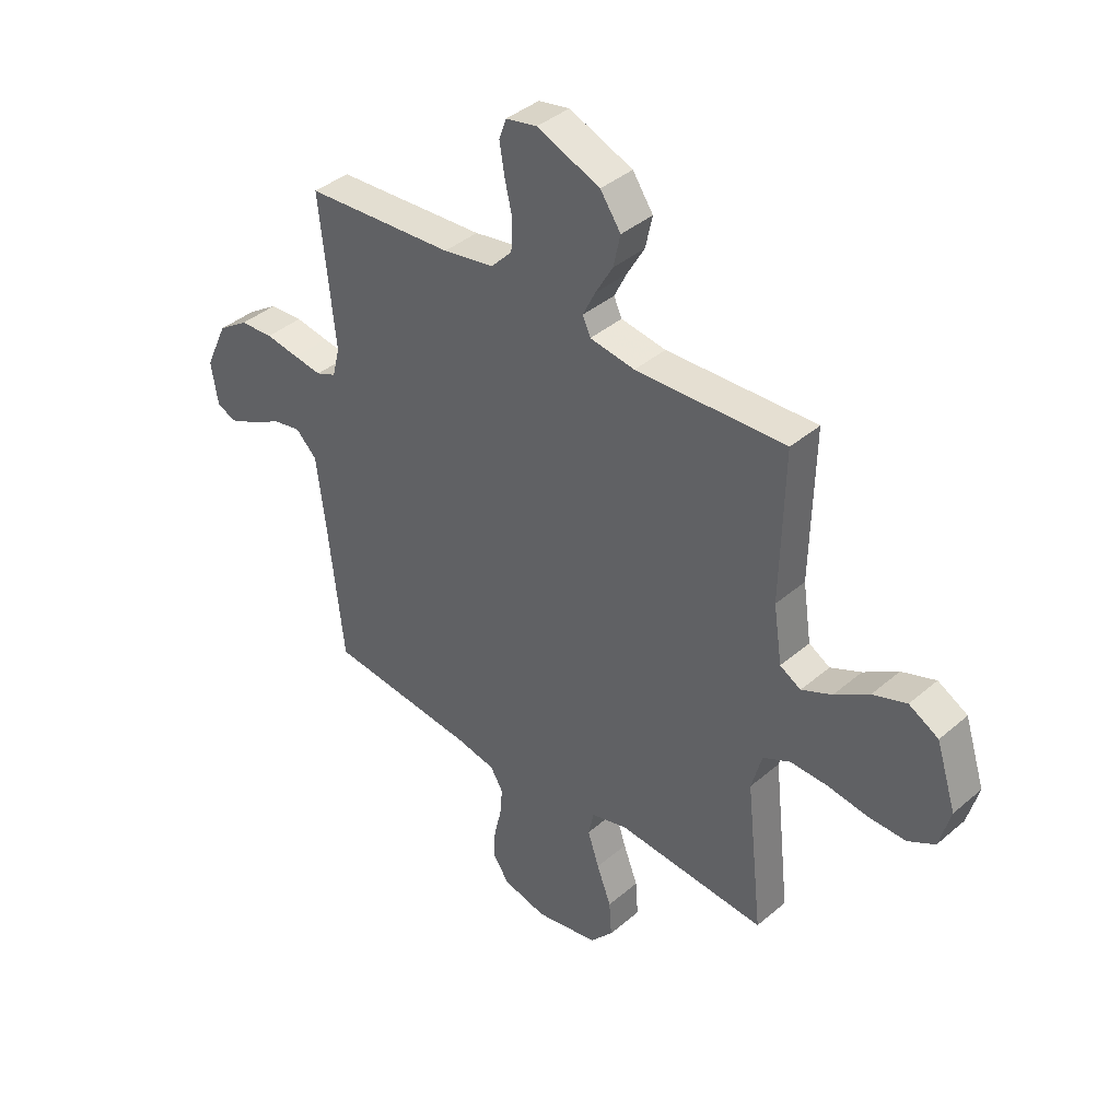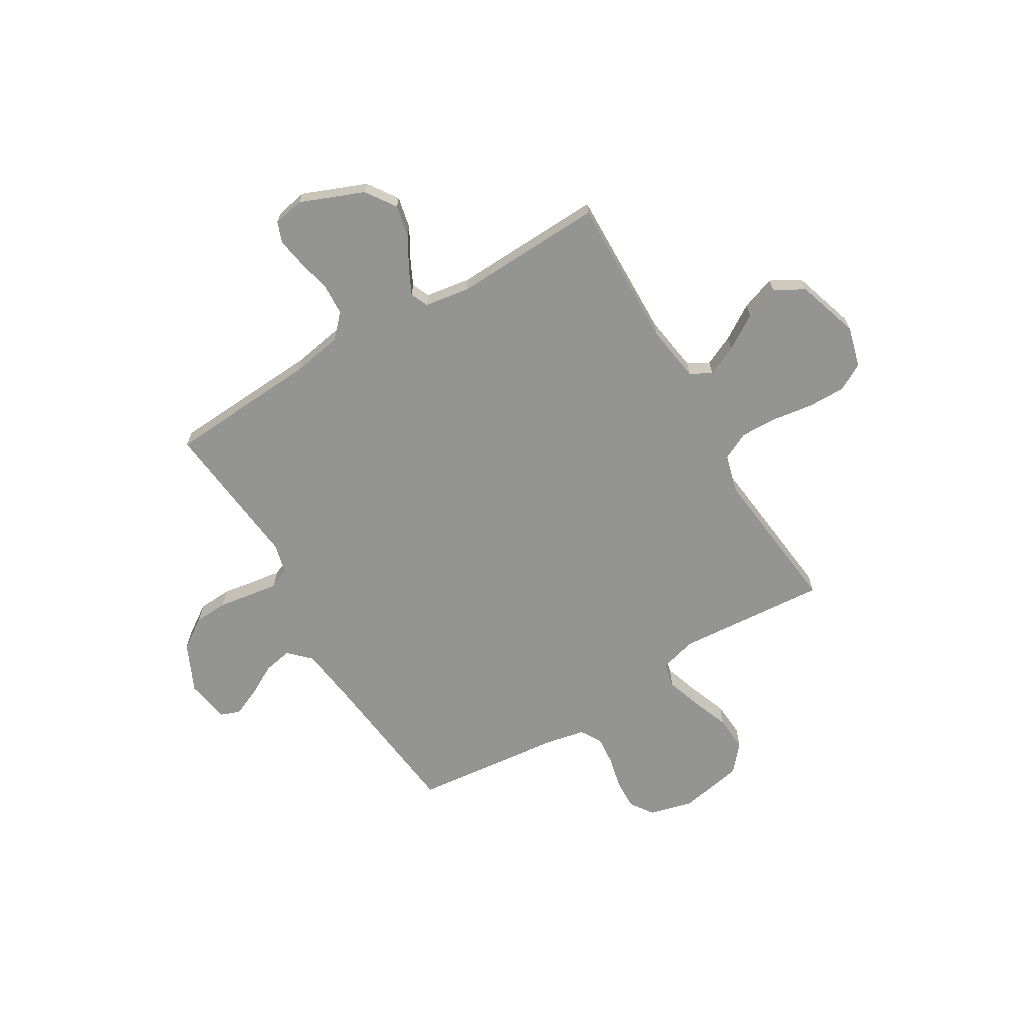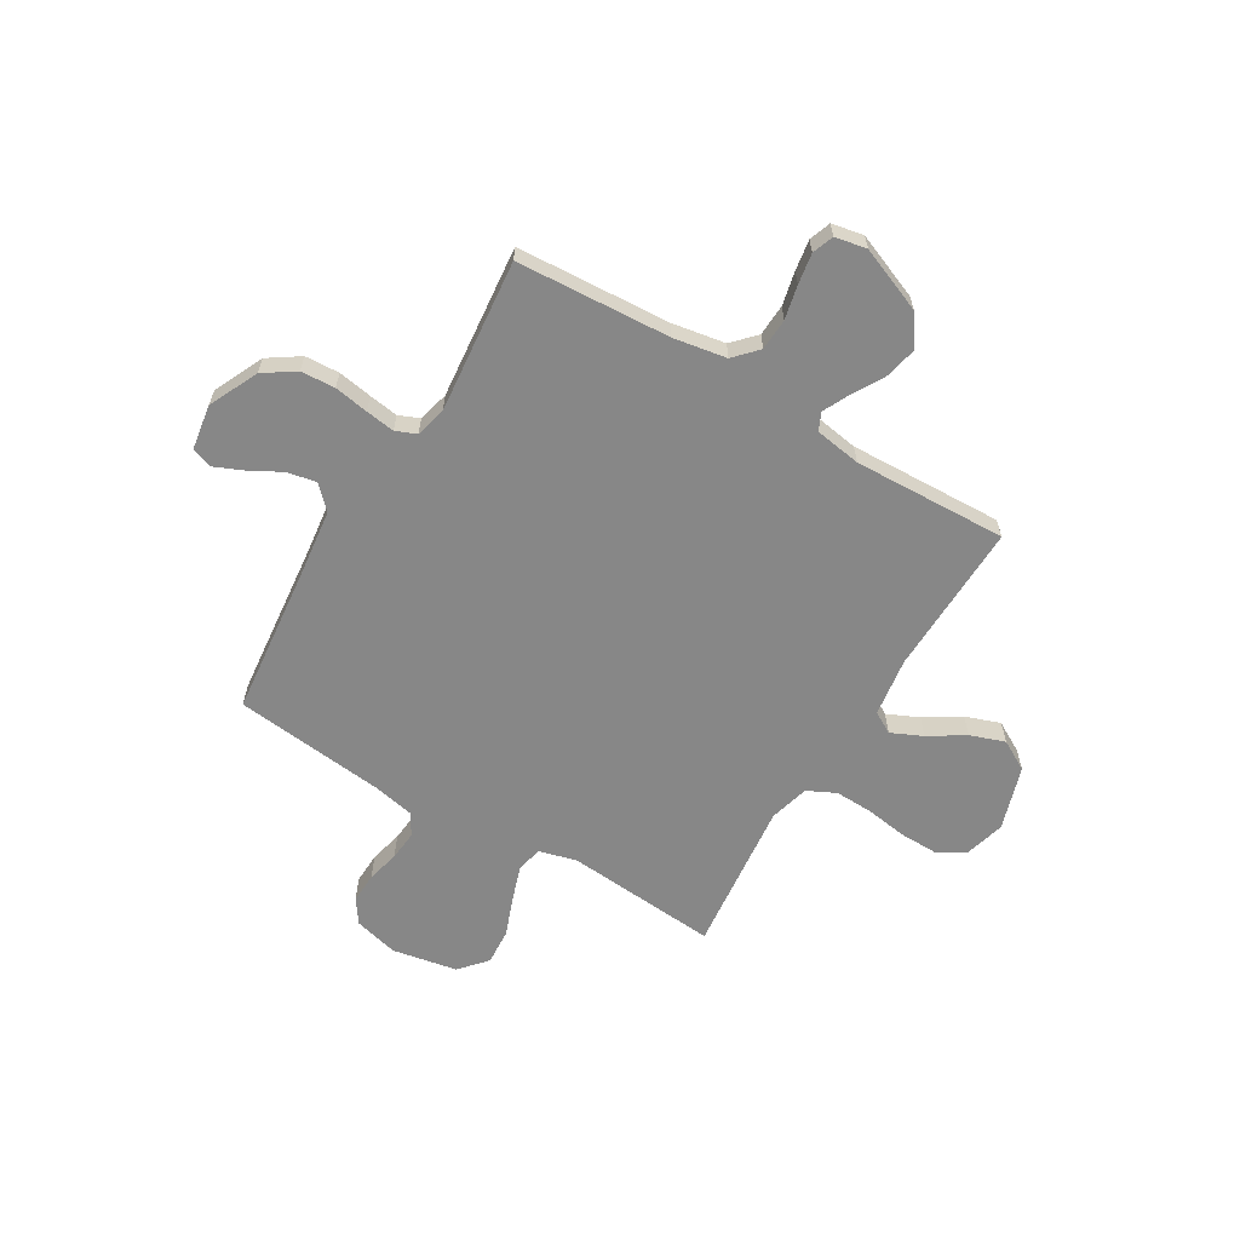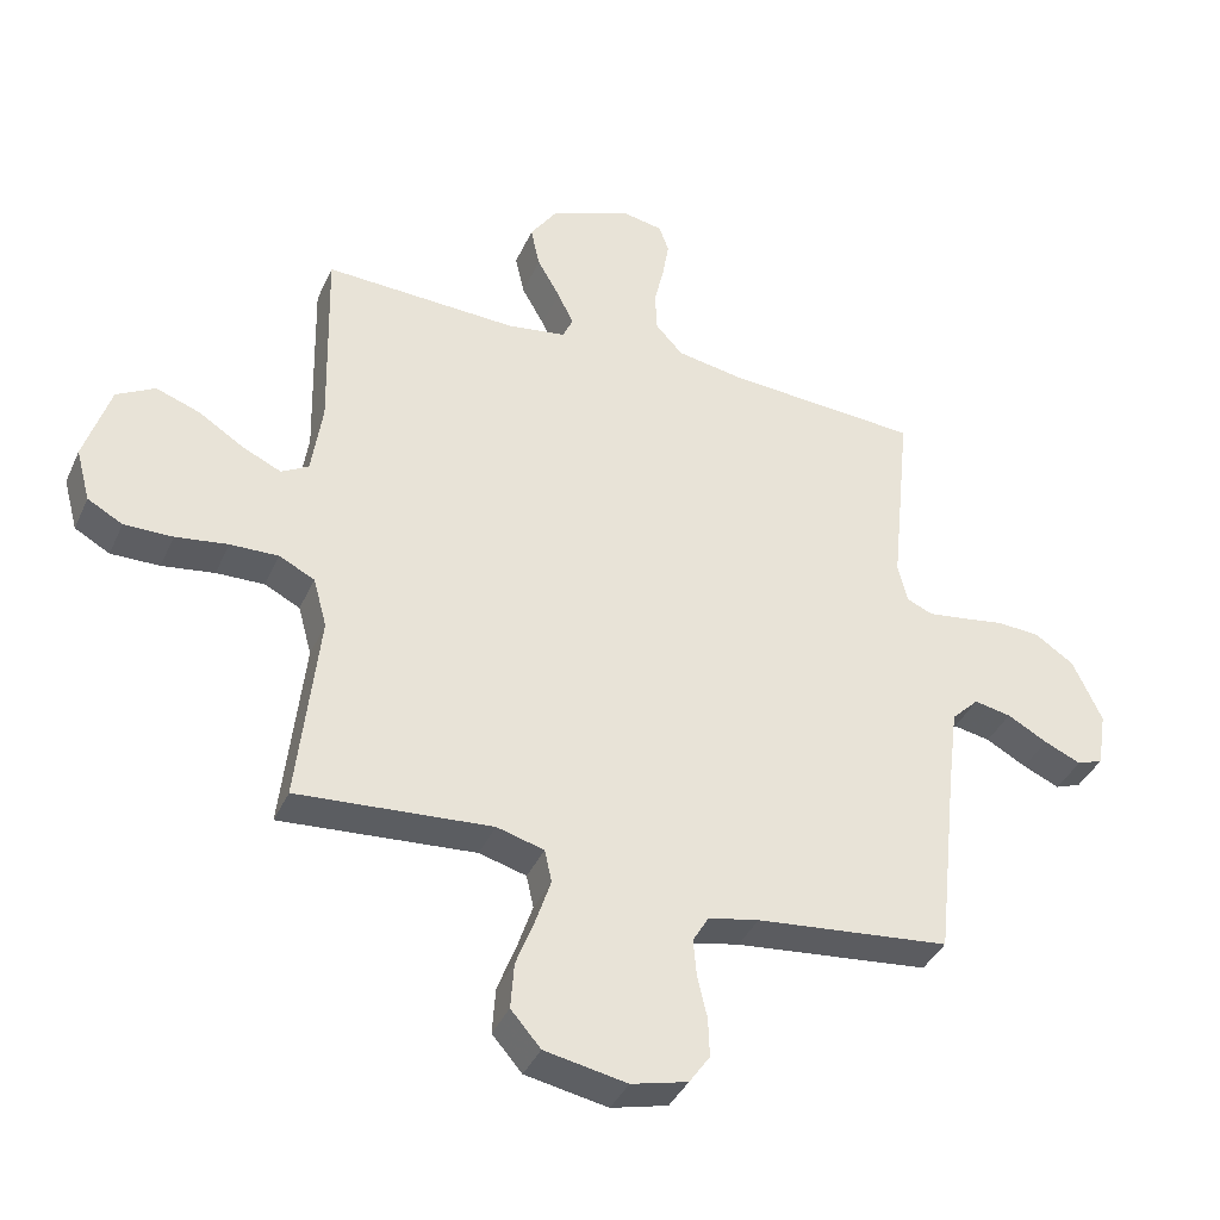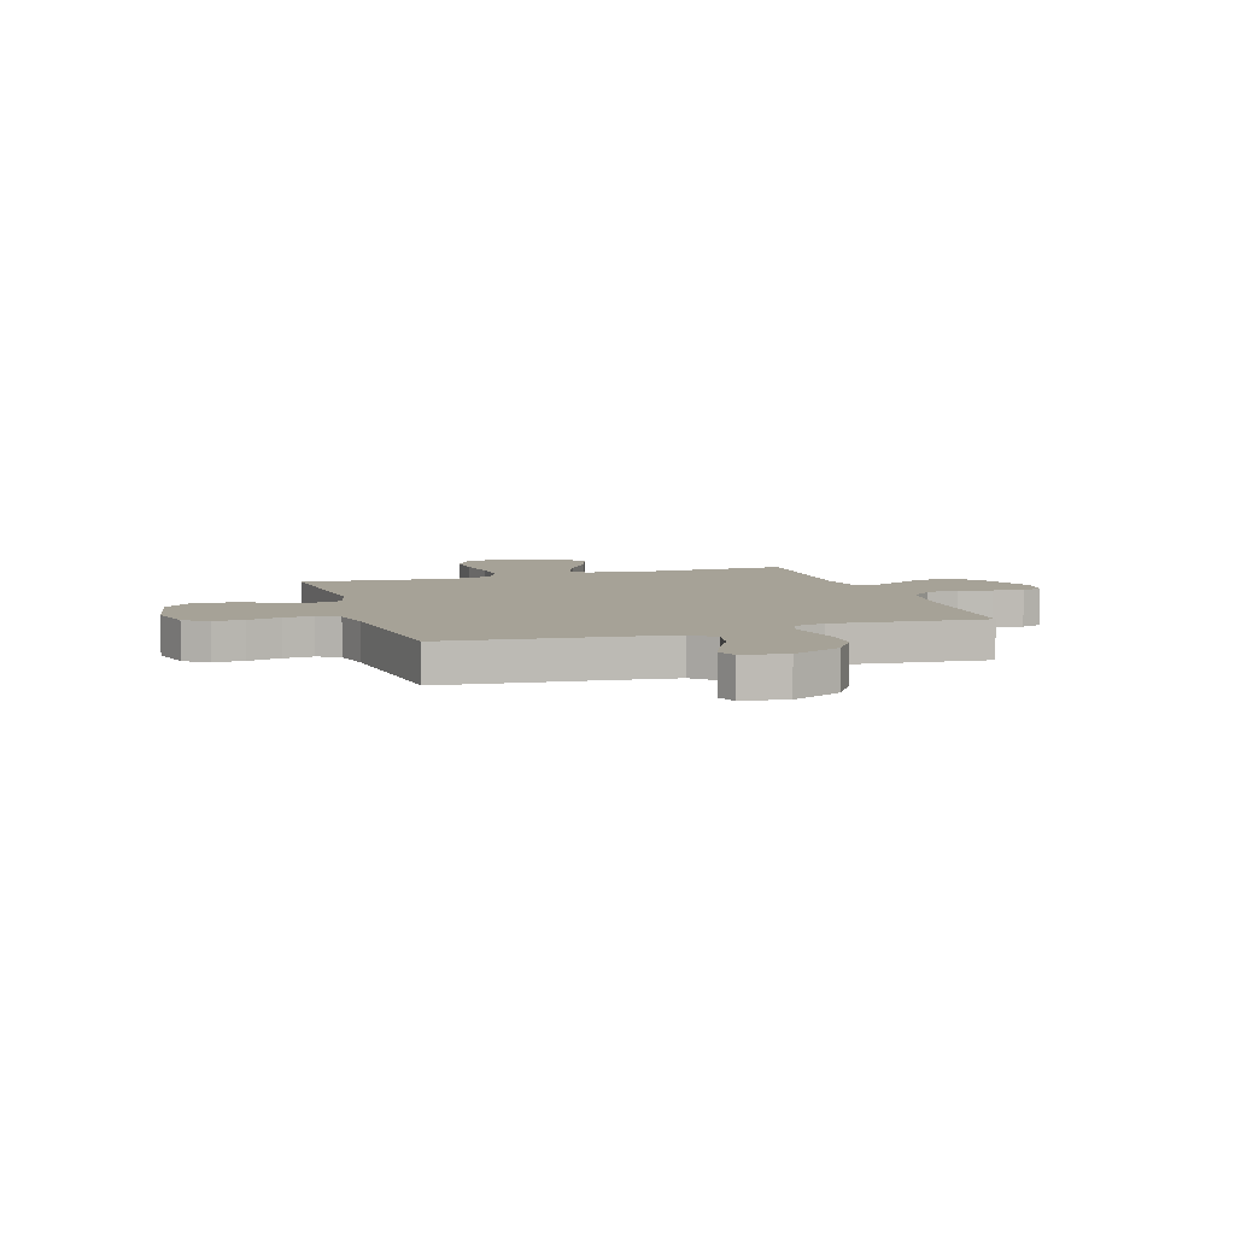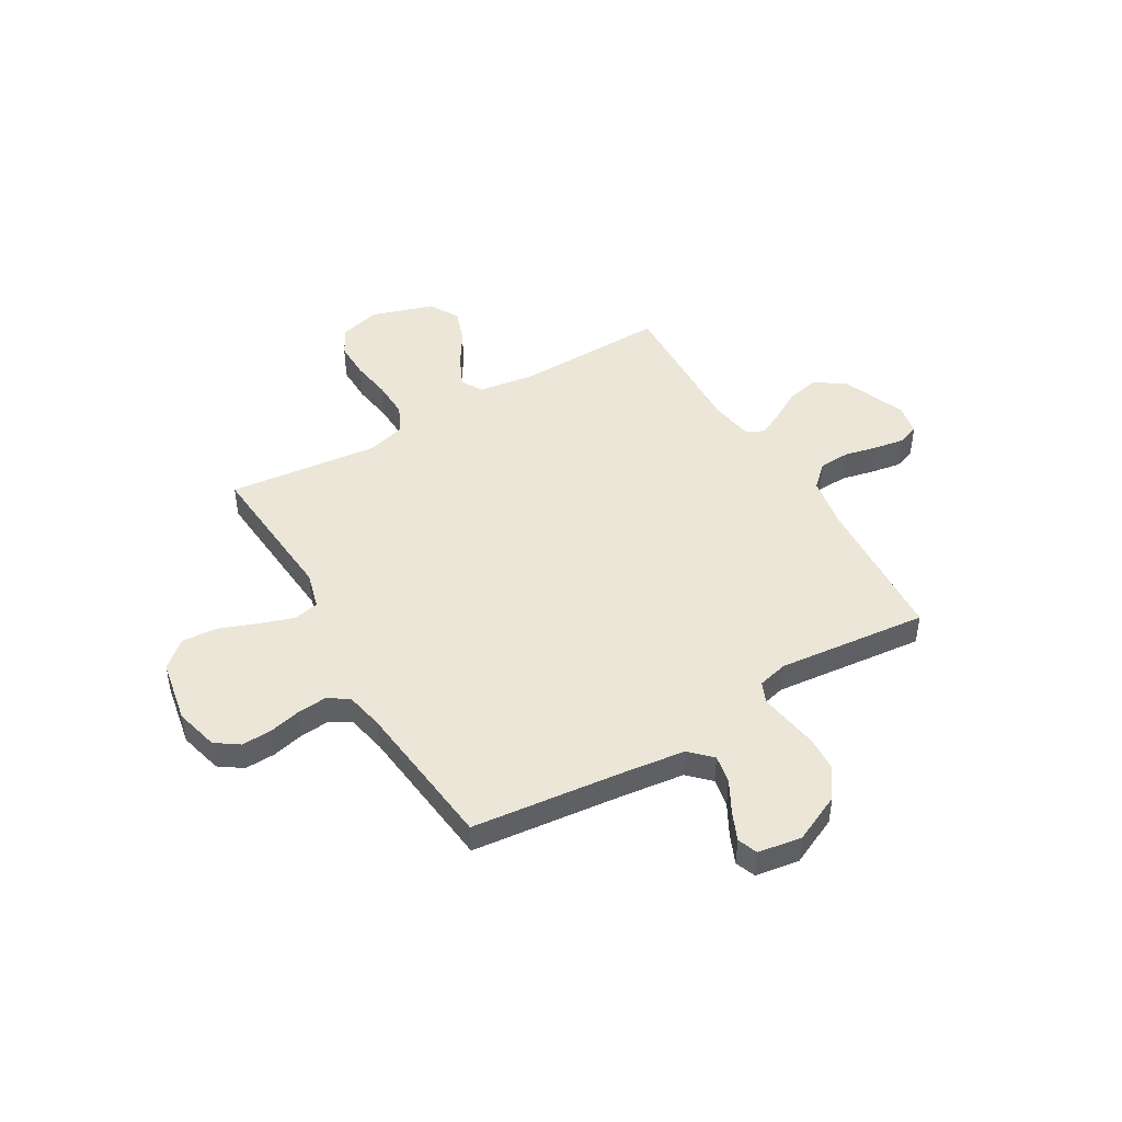
<metadata>
{"format":"obj","ext":"obj","renderer":"f3d","projection":"perspective","resolution":1024,"background":"white","views":[{"elev":39.6,"azim":43.4,"up":"+Z"},{"elev":-67.0,"azim":30.8,"up":"+Y"},{"elev":-62.4,"azim":-31.0,"up":"+Y"},{"elev":-38.6,"azim":157.5,"up":"+Z"},{"elev":6.5,"azim":-108.0,"up":"+Y"},{"elev":46.4,"azim":-120.5,"up":"+Y"}]}
</metadata>
<code>
v 0.5 0.07 -0.5
v 0.2 0.07 -0.477
v 0.127 0.07 -0.497
v 0.116 0.07 -0.547
v 0.139 0.07 -0.616
v 0.168 0.07 -0.692
v 0.173 0.07 -0.763
v 0.127 0.07 -0.816
v 0 0.07 -0.84
v -0.087 0.07 -0.818
v -0.119 0.07 -0.772
v -0.117 0.07 -0.712
v -0.102 0.07 -0.648
v -0.097 0.07 -0.59
v -0.122 0.07 -0.548
v -0.2 0.07 -0.532
v -0.5 0.07 -0.5
v -0.533 0.07 -0.2
v -0.549 0.07 -0.074
v -0.591 0.07 -0.032
v -0.648 0.07 -0.043
v -0.71 0.07 -0.077
v -0.767 0.07 -0.102
v -0.807 0.07 -0.087
v -0.821 0.07 0
v -0.776 0.07 0.097
v -0.715 0.07 0.138
v -0.648 0.07 0.142
v -0.581 0.07 0.131
v -0.524 0.07 0.123
v -0.484 0.07 0.14
v -0.469 0.07 0.2
v -0.5 0.07 0.5
v -0.2 0.07 0.519
v -0.097 0.07 0.537
v -0.055 0.07 0.582
v -0.052 0.07 0.644
v -0.067 0.07 0.71
v -0.077 0.07 0.77
v -0.062 0.07 0.812
v 0 0.07 0.824
v 0.127 0.07 0.773
v 0.168 0.07 0.713
v 0.154 0.07 0.649
v 0.119 0.07 0.588
v 0.094 0.07 0.537
v 0.11 0.07 0.502
v 0.2 0.07 0.488
v 0.5 0.07 0.5
v 0.493 0.07 0.2
v 0.51 0.07 0.086
v 0.552 0.07 0.062
v 0.613 0.07 0.09
v 0.682 0.07 0.134
v 0.75 0.07 0.158
v 0.809 0.07 0.125
v 0.849 0.07 0
v 0.827 0.07 -0.081
v 0.773 0.07 -0.111
v 0.698 0.07 -0.11
v 0.617 0.07 -0.098
v 0.543 0.07 -0.096
v 0.488 0.07 -0.123
v 0.467 0.07 -0.2
v 0.5 0 -0.5
v 0.2 0 -0.477
v 0.127 0 -0.497
v 0.116 0 -0.547
v 0.139 0 -0.616
v 0.168 0 -0.692
v 0.173 0 -0.763
v 0.127 0 -0.816
v 0 0 -0.84
v -0.087 0 -0.818
v -0.119 0 -0.772
v -0.117 0 -0.712
v -0.102 0 -0.648
v -0.097 0 -0.59
v -0.122 0 -0.548
v -0.2 0 -0.532
v -0.5 0 -0.5
v -0.533 0 -0.2
v -0.549 0 -0.074
v -0.591 0 -0.032
v -0.648 0 -0.043
v -0.71 0 -0.077
v -0.767 0 -0.102
v -0.807 0 -0.087
v -0.821 0 0
v -0.776 0 0.097
v -0.715 0 0.138
v -0.648 0 0.142
v -0.581 0 0.131
v -0.524 0 0.123
v -0.484 0 0.14
v -0.469 0 0.2
v -0.5 0 0.5
v -0.2 0 0.519
v -0.097 0 0.537
v -0.055 0 0.582
v -0.052 0 0.644
v -0.067 0 0.71
v -0.077 0 0.77
v -0.062 0 0.812
v 0 0 0.824
v 0.127 0 0.773
v 0.168 0 0.713
v 0.154 0 0.649
v 0.119 0 0.588
v 0.094 0 0.537
v 0.11 0 0.502
v 0.2 0 0.488
v 0.5 0 0.5
v 0.493 0 0.2
v 0.51 0 0.086
v 0.552 0 0.062
v 0.613 0 0.09
v 0.682 0 0.134
v 0.75 0 0.158
v 0.809 0 0.125
v 0.849 0 0
v 0.827 0 -0.081
v 0.773 0 -0.111
v 0.698 0 -0.11
v 0.617 0 -0.098
v 0.543 0 -0.096
v 0.488 0 -0.123
v 0.467 0 -0.2
f 58 59 60 61
f 58 61 62
f 57 58 62
f 56 57 62
f 53 54 55 56
f 52 53 56 62
f 51 52 62 63
f 48 49 50
f 47 48 50 51
f 42 43 44 45
f 42 45 46
f 41 42 46
f 40 41 46
f 37 38 39 40
f 37 40 46 47
f 32 33 34
f 31 32 34 35
f 26 27 28 29
f 26 29 30
f 25 26 30
f 24 25 30
f 21 22 23 24
f 21 24 30 31
f 16 17 18
f 15 16 18 19
f 10 11 12 13
f 10 13 14
f 9 10 14
f 8 9 14
f 5 6 7 8
f 4 5 8 14
f 3 4 14 15
f 64 1 2
f 36 37 47 51
f 35 36 51 63
f 20 21 31 35
f 19 20 35 63
f 15 19 63 64
f 2 3 15 64
f 125 124 123 122
f 126 125 122
f 126 122 121
f 126 121 120
f 120 119 118 117
f 126 120 117 116
f 127 126 116 115
f 114 113 112
f 115 114 112 111
f 109 108 107 106
f 110 109 106
f 110 106 105
f 110 105 104
f 104 103 102 101
f 111 110 104 101
f 98 97 96
f 99 98 96 95
f 93 92 91 90
f 94 93 90
f 94 90 89
f 94 89 88
f 88 87 86 85
f 95 94 88 85
f 82 81 80
f 83 82 80 79
f 77 76 75 74
f 78 77 74
f 78 74 73
f 78 73 72
f 72 71 70 69
f 78 72 69 68
f 79 78 68 67
f 66 65 128
f 115 111 101 100
f 127 115 100 99
f 99 95 85 84
f 127 99 84 83
f 128 127 83 79
f 128 79 67 66
f 1 65 66 2
f 2 66 67 3
f 3 67 68 4
f 4 68 69 5
f 5 69 70 6
f 6 70 71 7
f 7 71 72 8
f 8 72 73 9
f 9 73 74 10
f 10 74 75 11
f 11 75 76 12
f 12 76 77 13
f 13 77 78 14
f 14 78 79 15
f 15 79 80 16
f 16 80 81 17
f 17 81 82 18
f 18 82 83 19
f 19 83 84 20
f 20 84 85 21
f 21 85 86 22
f 22 86 87 23
f 23 87 88 24
f 24 88 89 25
f 25 89 90 26
f 26 90 91 27
f 27 91 92 28
f 28 92 93 29
f 29 93 94 30
f 30 94 95 31
f 31 95 96 32
f 32 96 97 33
f 33 97 98 34
f 34 98 99 35
f 35 99 100 36
f 36 100 101 37
f 37 101 102 38
f 38 102 103 39
f 39 103 104 40
f 40 104 105 41
f 41 105 106 42
f 42 106 107 43
f 43 107 108 44
f 44 108 109 45
f 45 109 110 46
f 46 110 111 47
f 47 111 112 48
f 48 112 113 49
f 49 113 114 50
f 50 114 115 51
f 51 115 116 52
f 52 116 117 53
f 53 117 118 54
f 54 118 119 55
f 55 119 120 56
f 56 120 121 57
f 57 121 122 58
f 58 122 123 59
f 59 123 124 60
f 60 124 125 61
f 61 125 126 62
f 62 126 127 63
f 63 127 128 64
f 64 128 65 1

</code>
